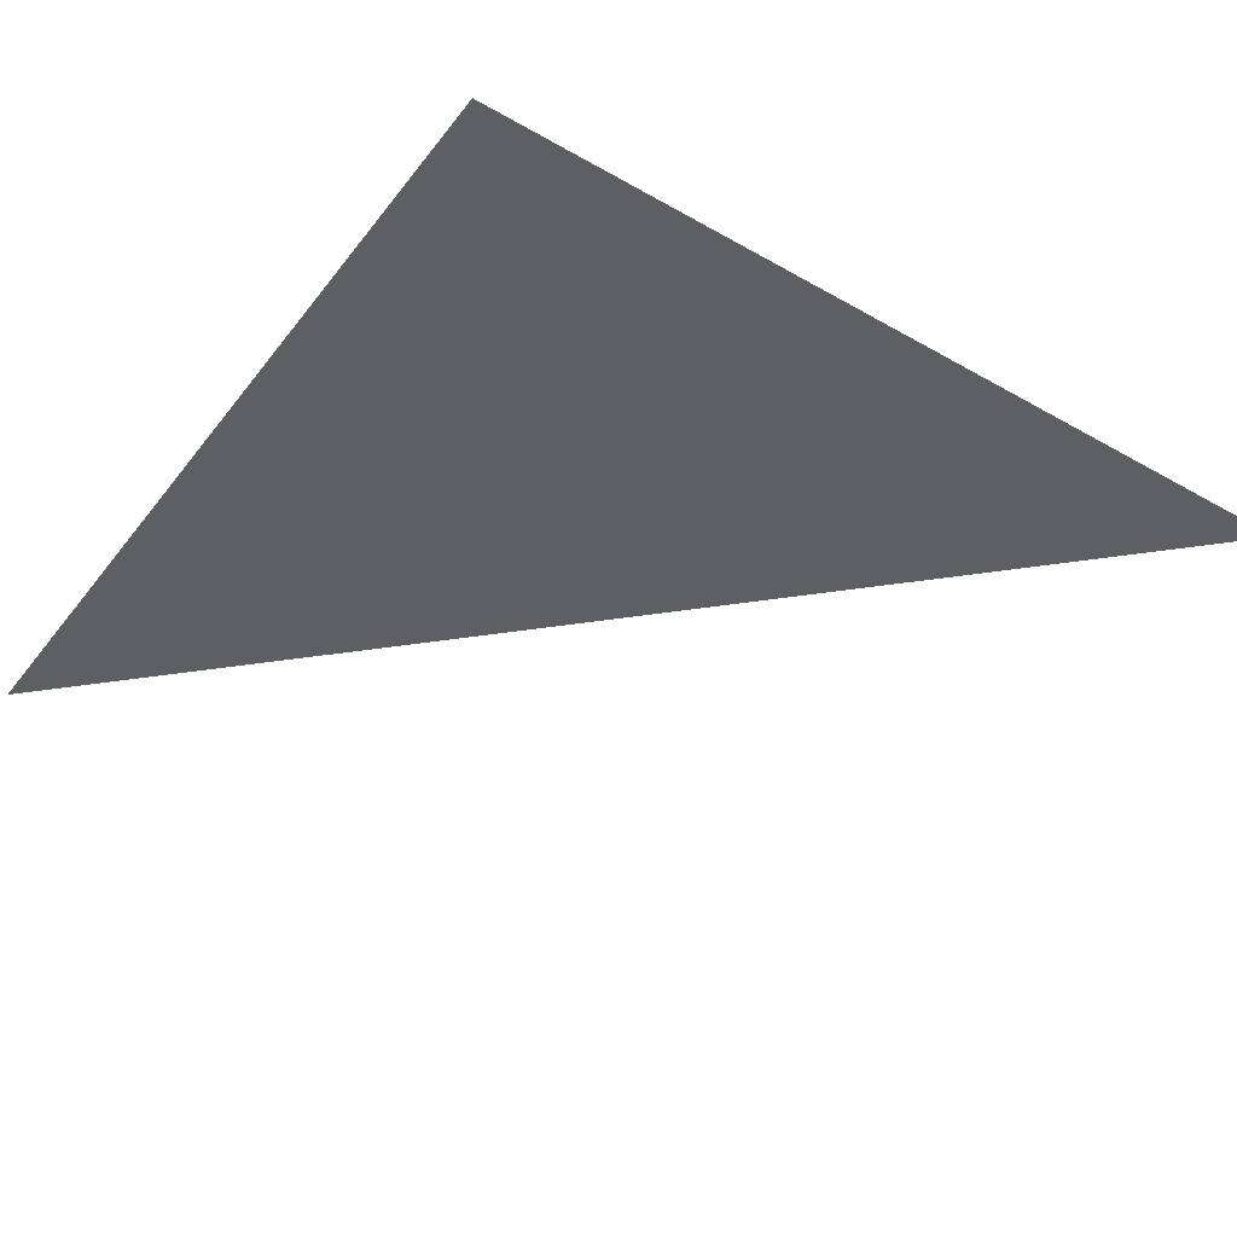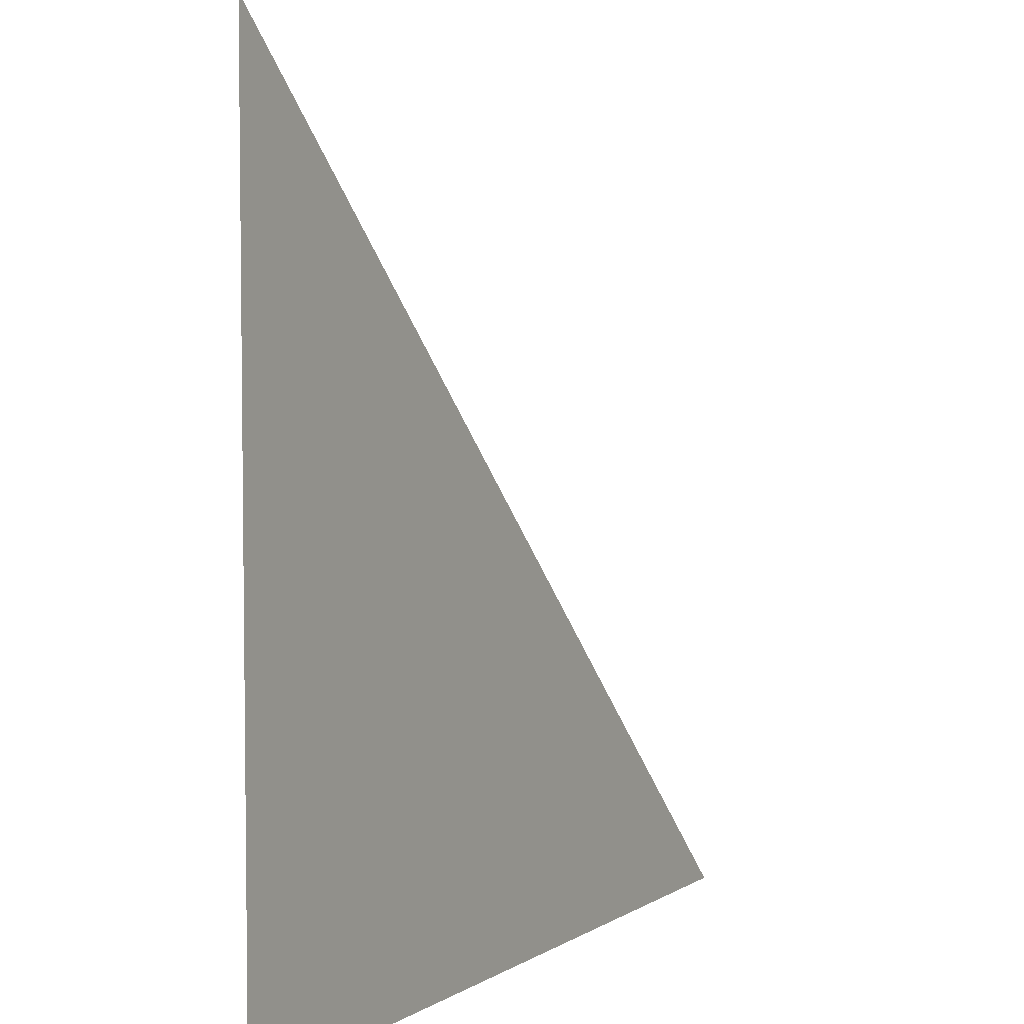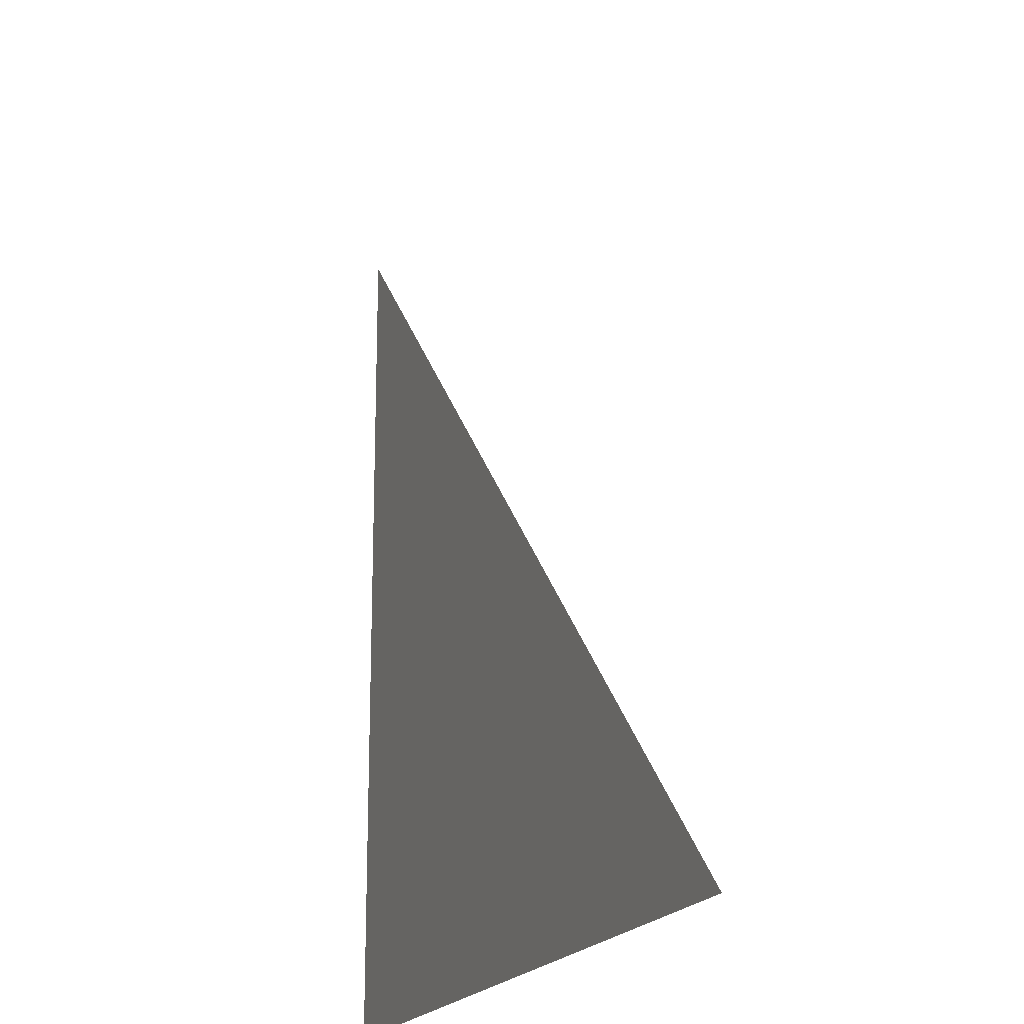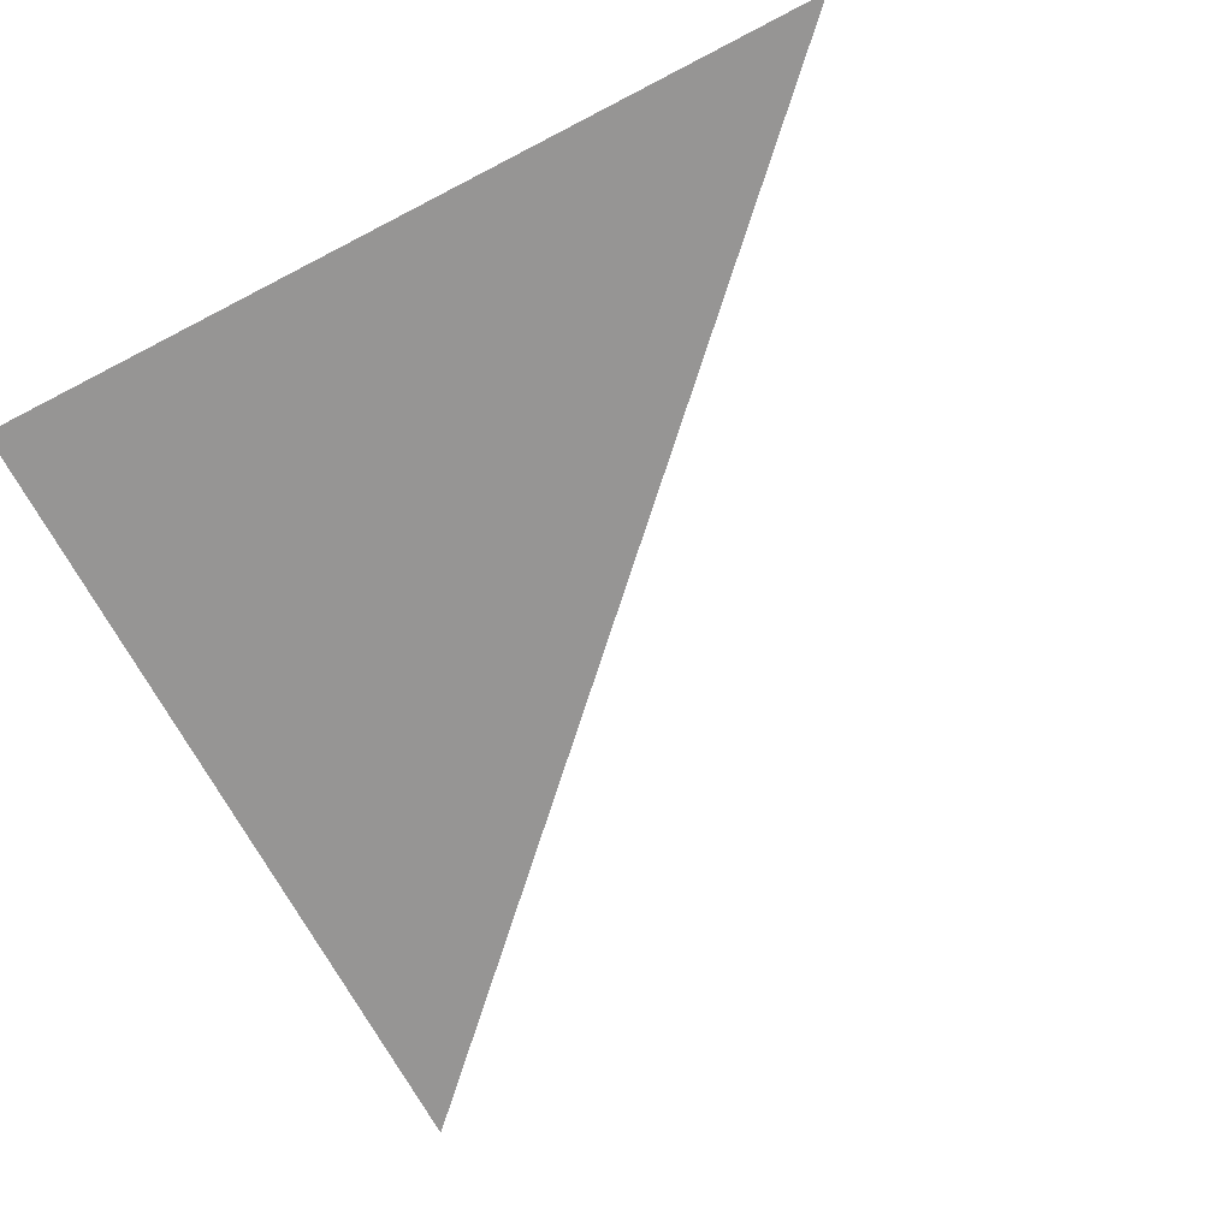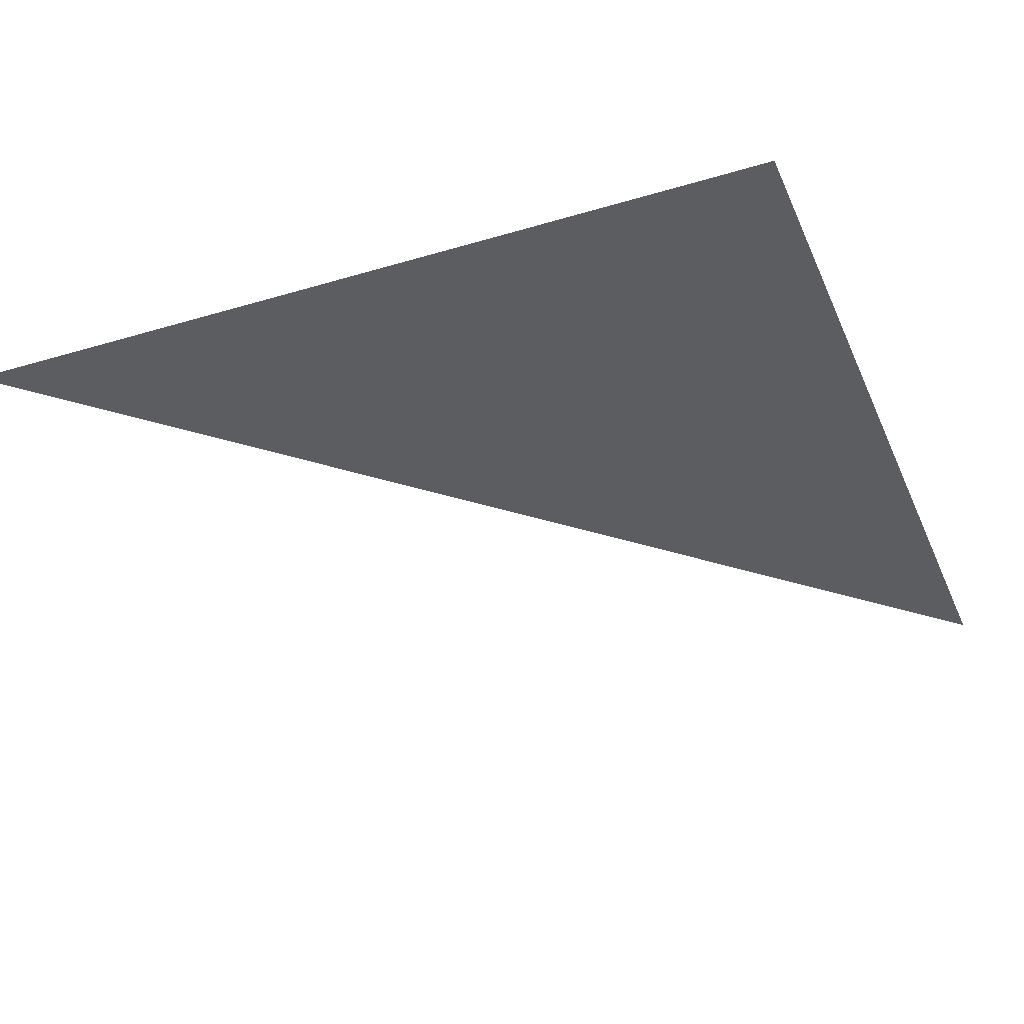
<metadata>
{"format":"obj","ext":"obj","renderer":"f3d","projection":"perspective","resolution":1024,"background":"white","views":[{"elev":-41.8,"azim":55.6,"up":"+Z"},{"elev":4.7,"azim":119.1,"up":"+Y"},{"elev":-19.1,"azim":-110.6,"up":"+Y"},{"elev":-67.6,"azim":117.6,"up":"+Z"},{"elev":-35.4,"azim":21.6,"up":"+Z"}]}
</metadata>
<code>
o #ID670
v -0.5476 -0.5496 0.0265
v -0.5476 -0.5612 0.0265
v -0.5592 -0.5612 0.0265
v -0.5592 -0.5612 0.0265
v -0.5476 -0.5612 0.0265
v -0.5476 -0.5496 0.0265
f 1 2 3
f 4 5 6

</code>
